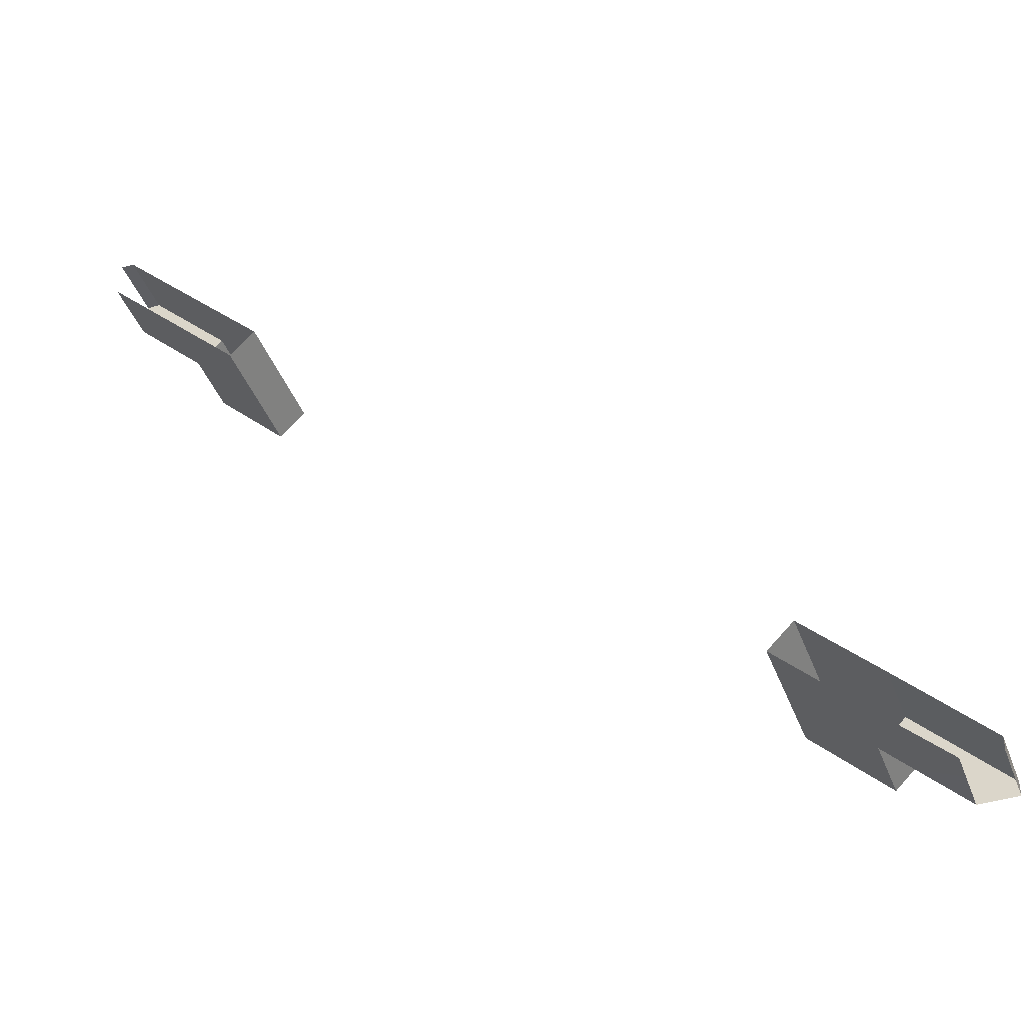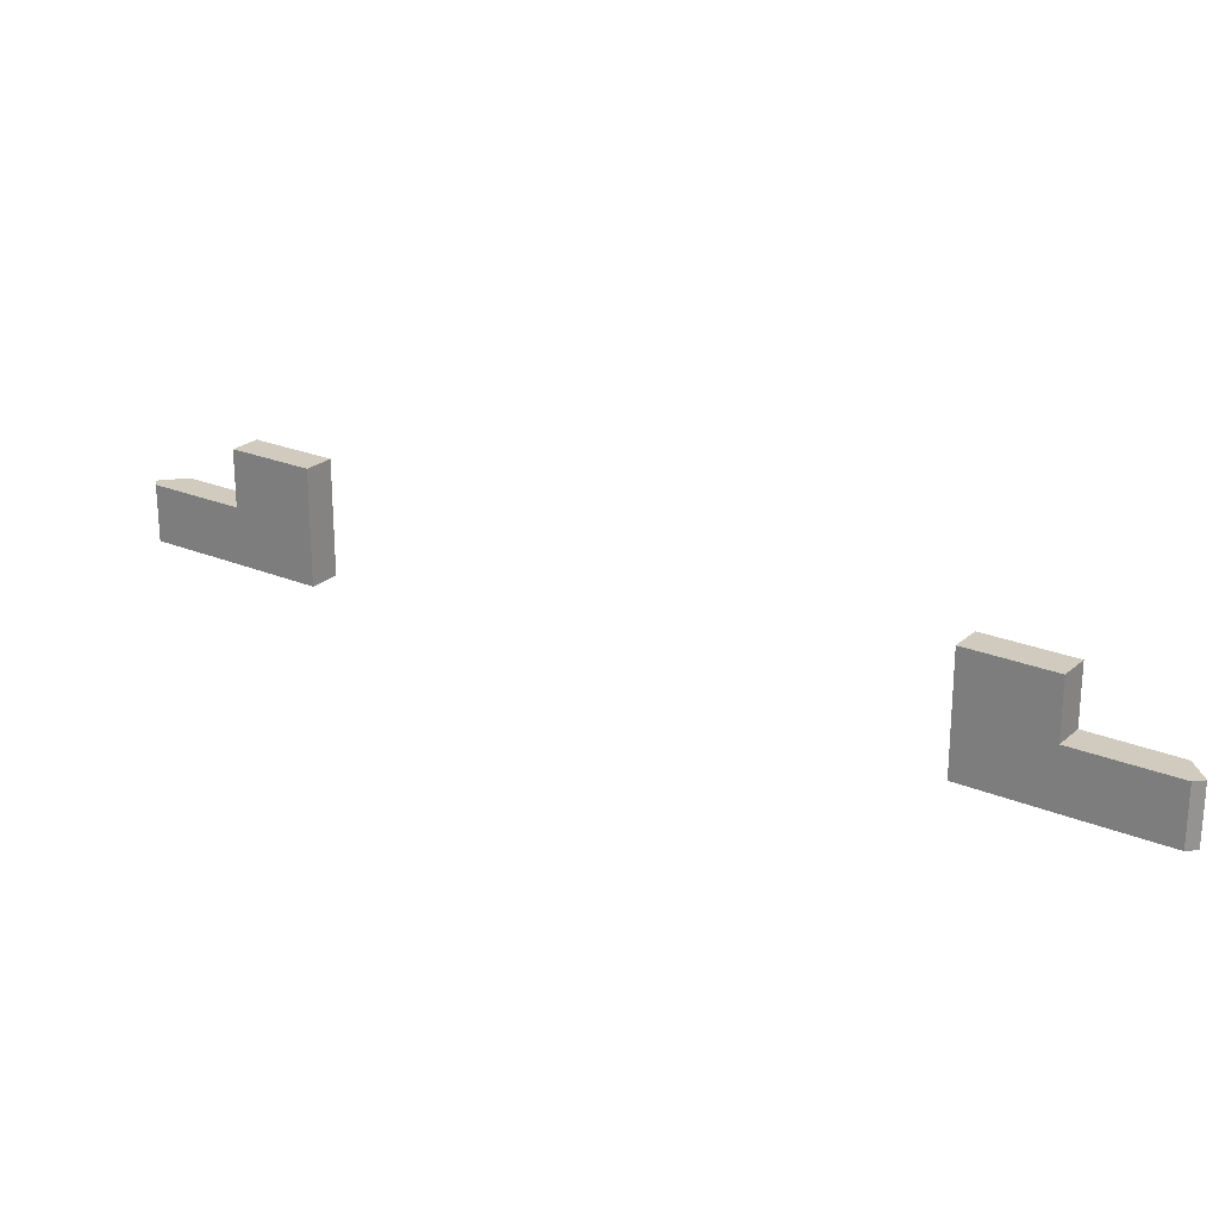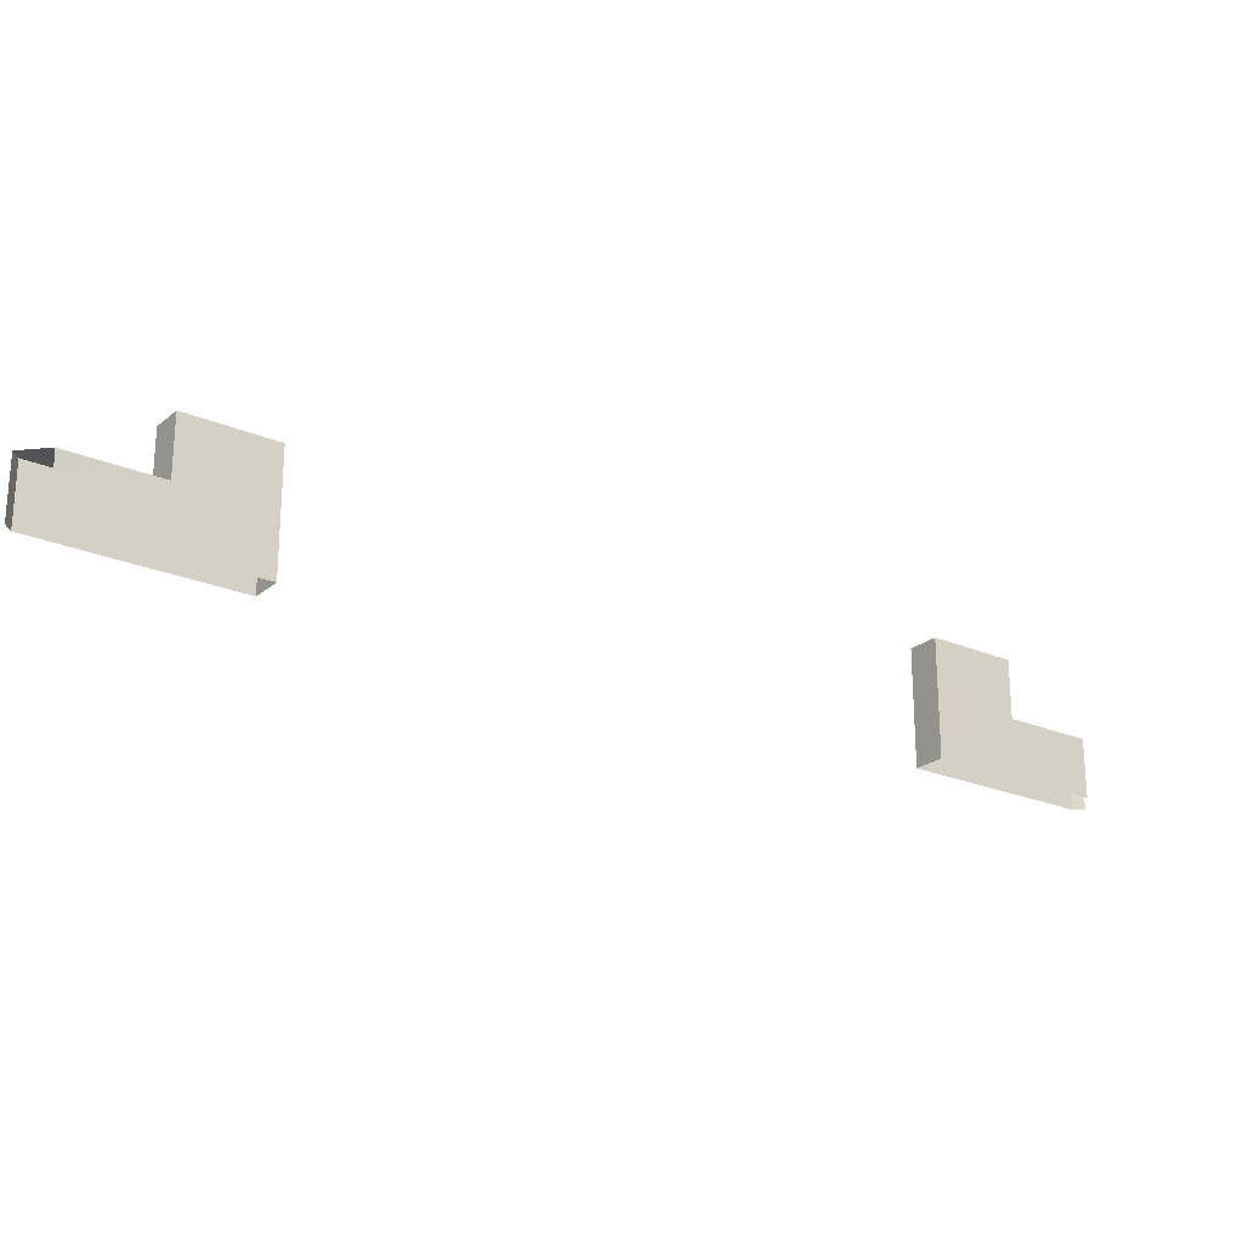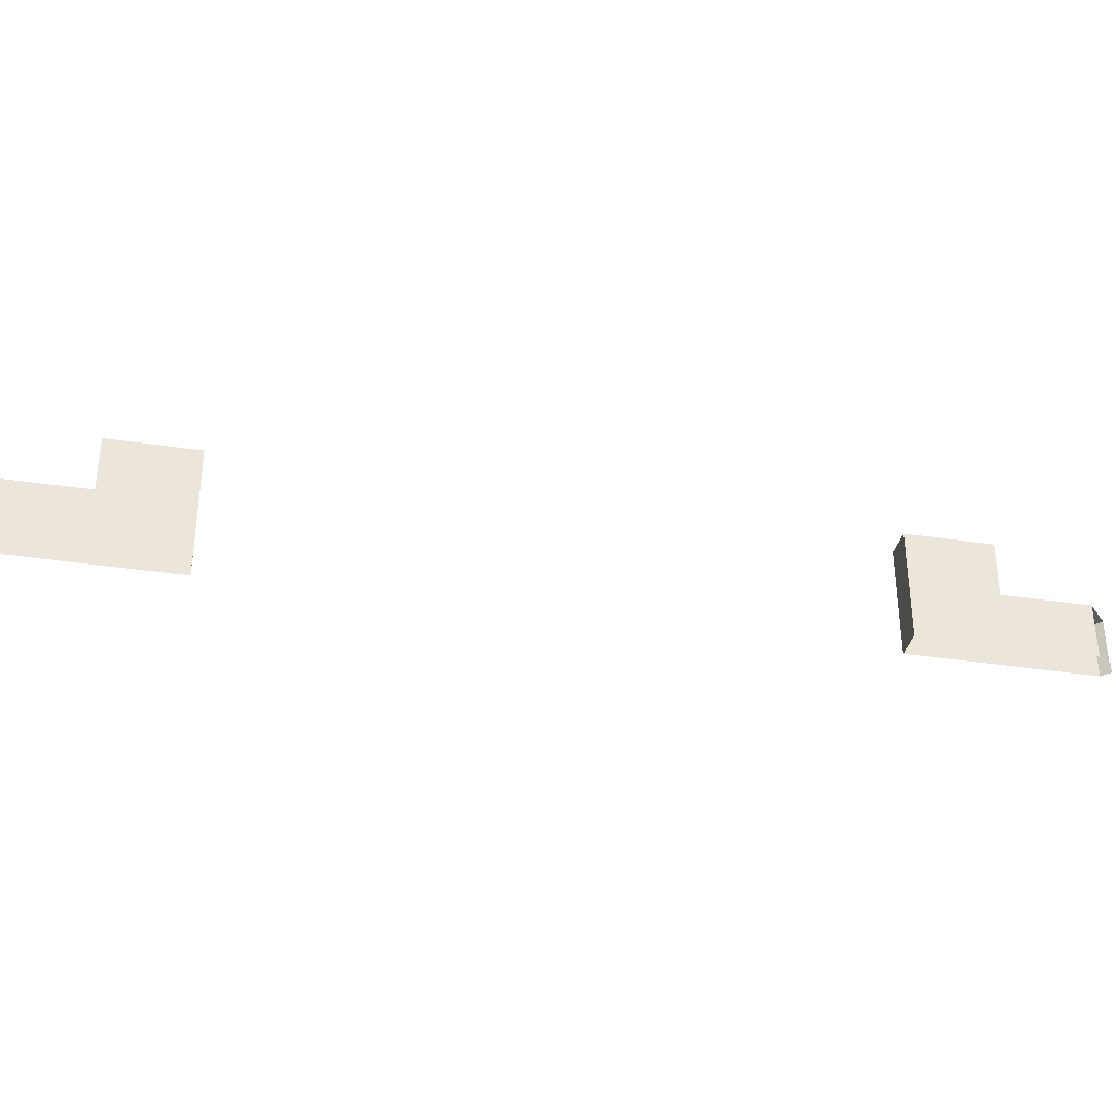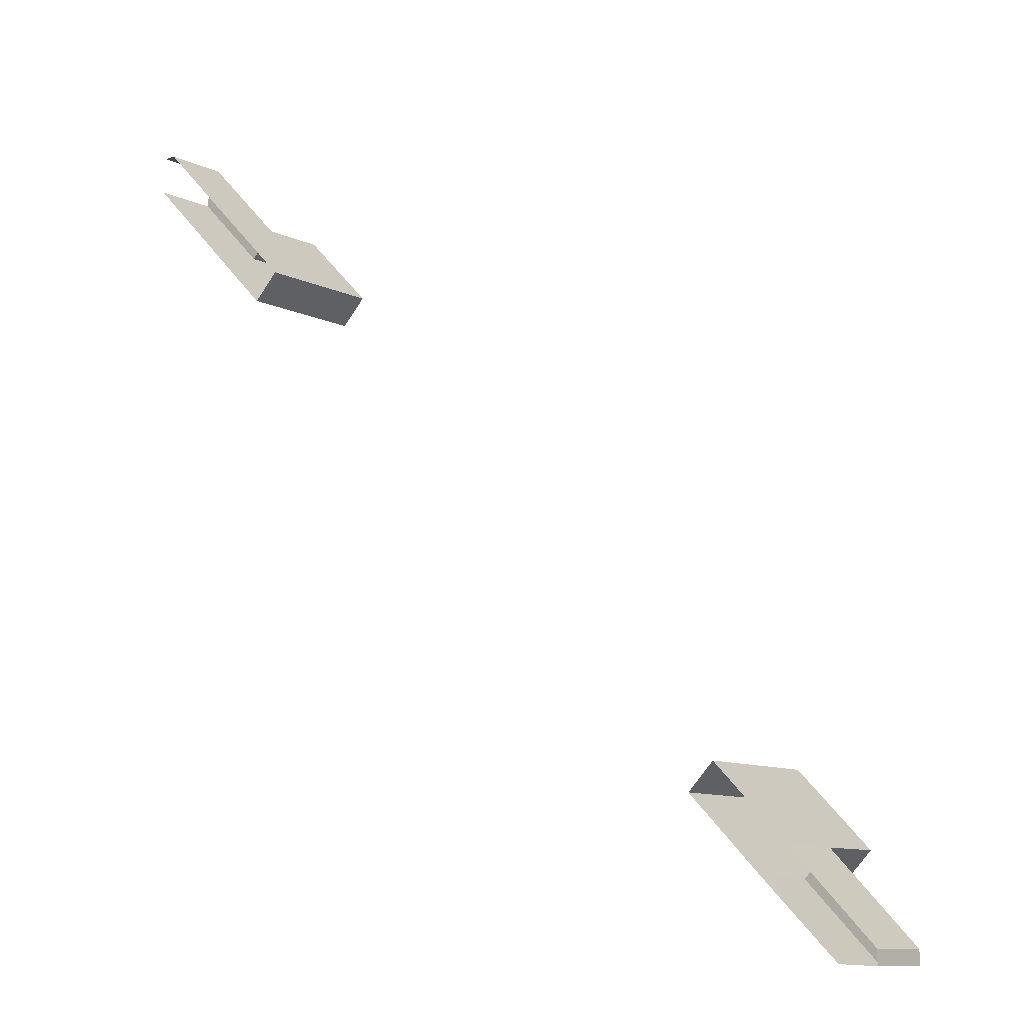
<metadata>
{"format":"obj","ext":"obj","renderer":"f3d","projection":"perspective","resolution":1024,"background":"white","views":[{"elev":-41.1,"azim":19.6,"up":"+Z"},{"elev":23.5,"azim":80.3,"up":"+Y"},{"elev":-22.9,"azim":-171.1,"up":"+Y"},{"elev":-35.0,"azim":-146.7,"up":"+Y"},{"elev":-10.4,"azim":39.6,"up":"+Z"}]}
</metadata>
<code>
g Box98
v 565.1 36 -567.3
v 545.1 36 -547.2
v 552.2 36 -540.2
v 572.2 36 -560.2
v 398.1 36 -402.8
v 378.1 36 -382.8
v 385.2 36 -375.7
v 405.2 36 -395.8
v 585.2 -0.0001984 -586.8
v 565.1 -0.0001984 -567.3
v 565.1 18 -567.3
v 585.2 18 -587.3
v 565.1 -0.0001984 -567.3
v 545.1 -0.0001984 -547.2
v 545.1 18 -547.2
v 565.1 18 -567.3
v 398.1 -0.0001984 -402.8
v 378.1 -0.0001984 -382.8
v 378.1 18 -382.8
v 398.1 18 -402.8
v 378.1 -0.0001984 -382.8
v 358.1 -0.0001984 -362.8
v 358.1 18 -362.8
v 378.1 18 -382.8
v 565.1 18 -567.3
v 545.1 18 -547.2
v 545.1 36 -547.2
v 565.1 36 -567.3
v 398.1 18 -402.8
v 378.1 18 -382.8
v 378.1 36 -382.8
v 398.1 36 -402.8
v 362.1 -0.0001984 -352.6
v 385.2 -0.0001984 -375.7
v 385.2 18 -375.7
v 362.1 18 -352.6
v 385.2 -0.0001984 -375.7
v 405.2 -0.0001984 -395.8
v 405.2 18 -395.8
v 385.2 18 -375.7
v 552.2 -0.0001984 -540.2
v 572.2 -0.0001984 -560.2
v 572.2 18 -560.2
v 552.2 18 -540.2
v 572.2 -0.0001984 -560.2
v 595.2 -0.0001984 -583.5
v 595.2 18 -583.5
v 572.2 18 -560.2
v 385.2 18 -375.7
v 405.2 18 -395.8
v 405.2 36 -395.8
v 385.2 36 -375.7
v 552.2 18 -540.2
v 572.2 18 -560.2
v 572.2 36 -560.2
v 552.2 36 -540.2
v 565.1 36 -567.3
v 572.2 36 -560.2
v 572.2 18 -560.2
v 565.1 18 -567.3
v 398.1 36 -402.8
v 405.2 36 -395.8
v 405.2 18 -395.8
v 398.1 18 -402.8
v 385.2 36 -375.7
v 378.1 36 -382.8
v 378.1 18 -382.8
v 385.2 18 -375.7
v 378.1 18 -382.8
v 358.1 18 -362.8
v 385.2 18 -375.7
v 362.1 18 -352.6
v 552.2 36 -540.2
v 545.1 36 -547.2
v 545.1 18 -547.2
v 552.2 18 -540.2
v 585.2 18 -587.3
v 565.1 18 -567.3
v 595.2 18 -583.5
v 572.2 18 -560.2
v 545.1 -0.0001984 -547.2
v 552.2 -0.0001984 -540.2
v 405.2 -0.0001984 -395.8
v 398.1 -0.0001984 -402.8
v 362.1 18 -352.6
v 358.5 18 -352.6
v 358.5 -0.0001984 -352.6
v 362.1 -0.0001984 -352.6
v 358.5 18 -352.6
v 595.2 18 -587.2
v 595.2 18 -583.5
v 595.2 -0.0001984 -583.5
v 595.2 -0.0001984 -587.2
v 595.2 18 -587.2
f 3 1 2
f 1 3 4
f 7 5 6
f 5 7 8
f 11 9 10
f 9 11 12
f 15 13 14
f 13 15 16
f 19 17 18
f 17 19 20
f 23 21 22
f 21 23 24
f 27 25 26
f 25 27 28
f 31 29 30
f 29 31 32
f 35 33 34
f 33 35 36
f 39 37 38
f 37 39 40
f 43 41 42
f 41 43 44
f 47 45 46
f 45 47 48
f 51 49 50
f 49 51 52
f 55 53 54
f 53 55 56
f 59 57 58
f 57 59 60
f 63 61 62
f 61 63 64
f 67 65 66
f 67 68 65
f 71 69 70
f 72 71 70
f 75 73 74
f 75 76 73
f 79 77 78
f 80 79 78
f 81 76 75
f 76 81 82
f 83 64 63
f 64 83 84
f 87 85 86
f 85 87 88
f 89 72 70
f 92 90 91
f 90 92 93
f 79 94 77

</code>
